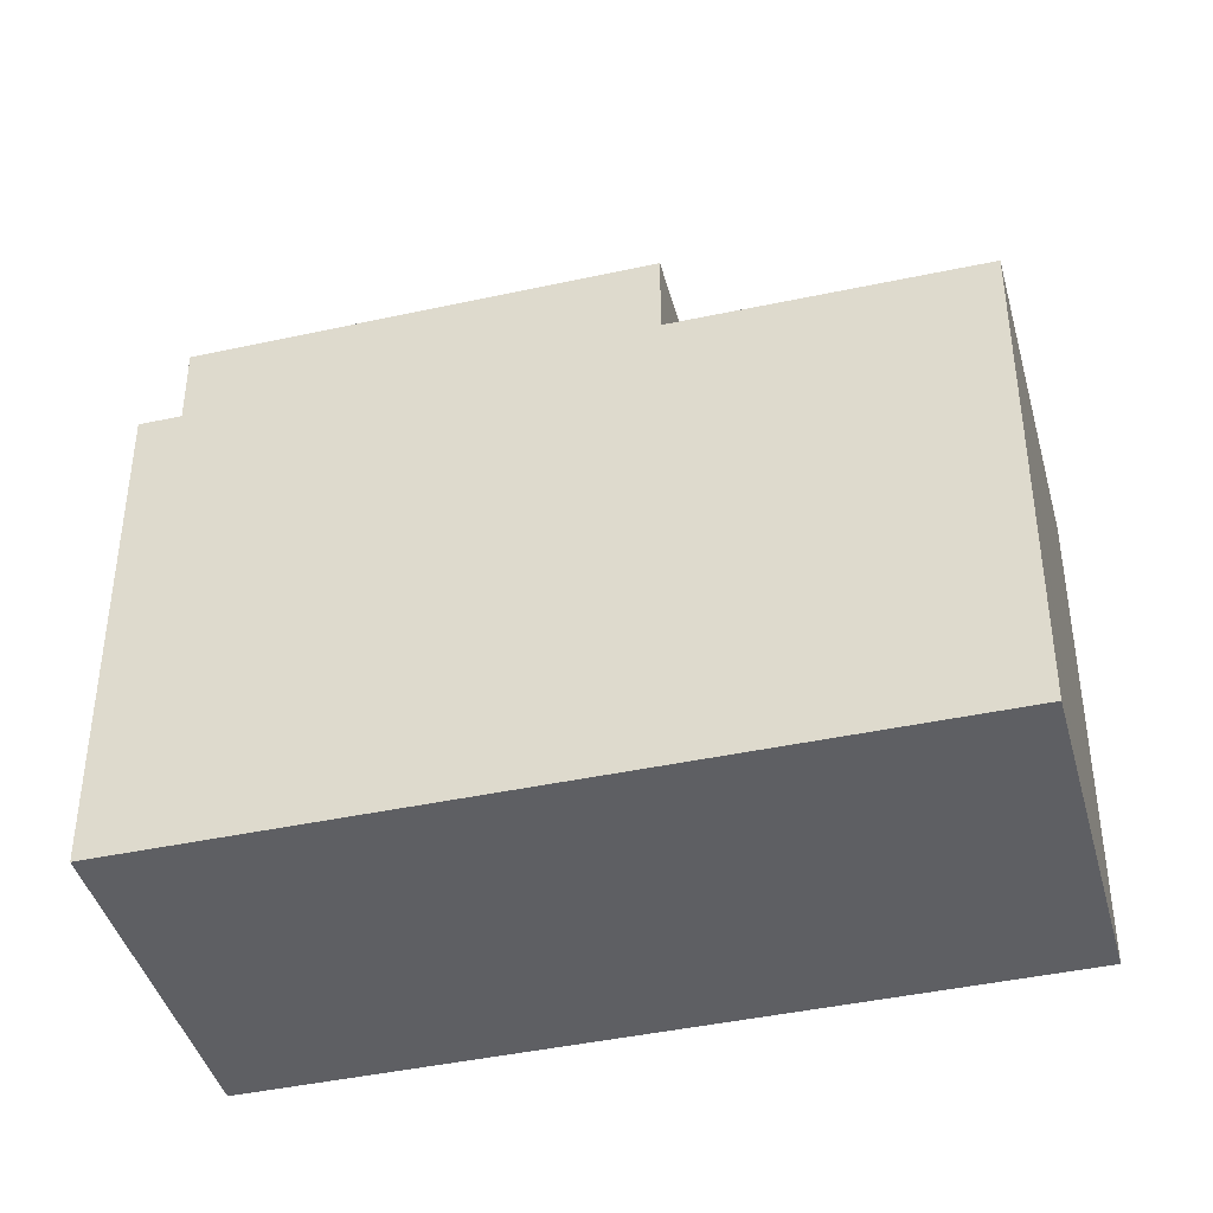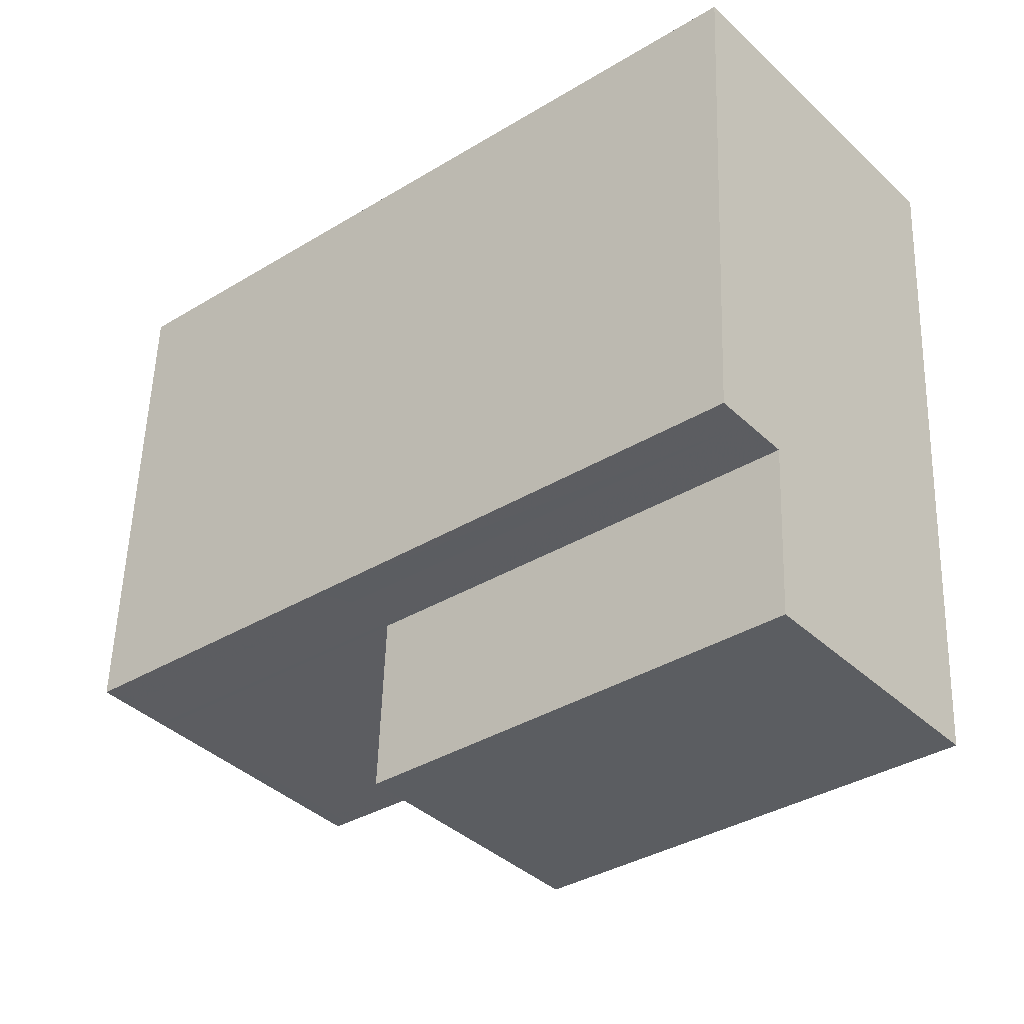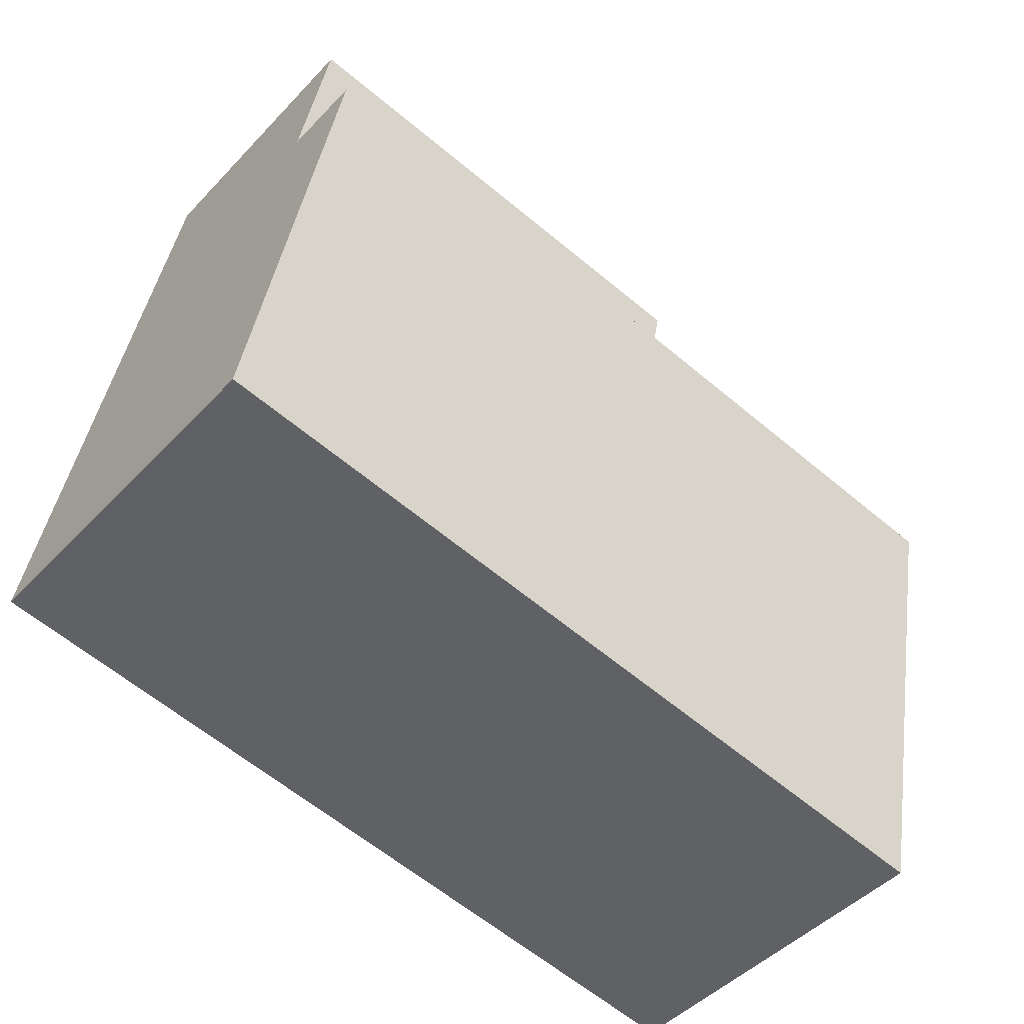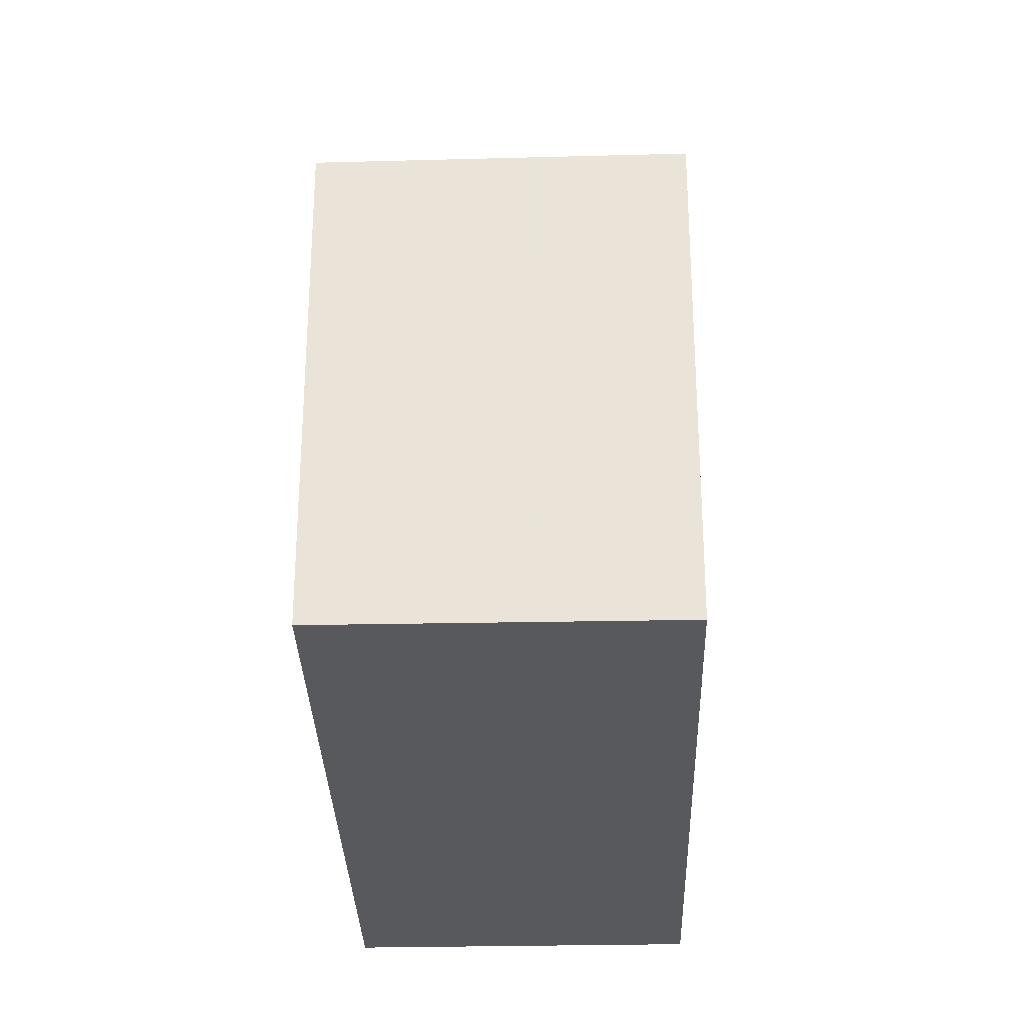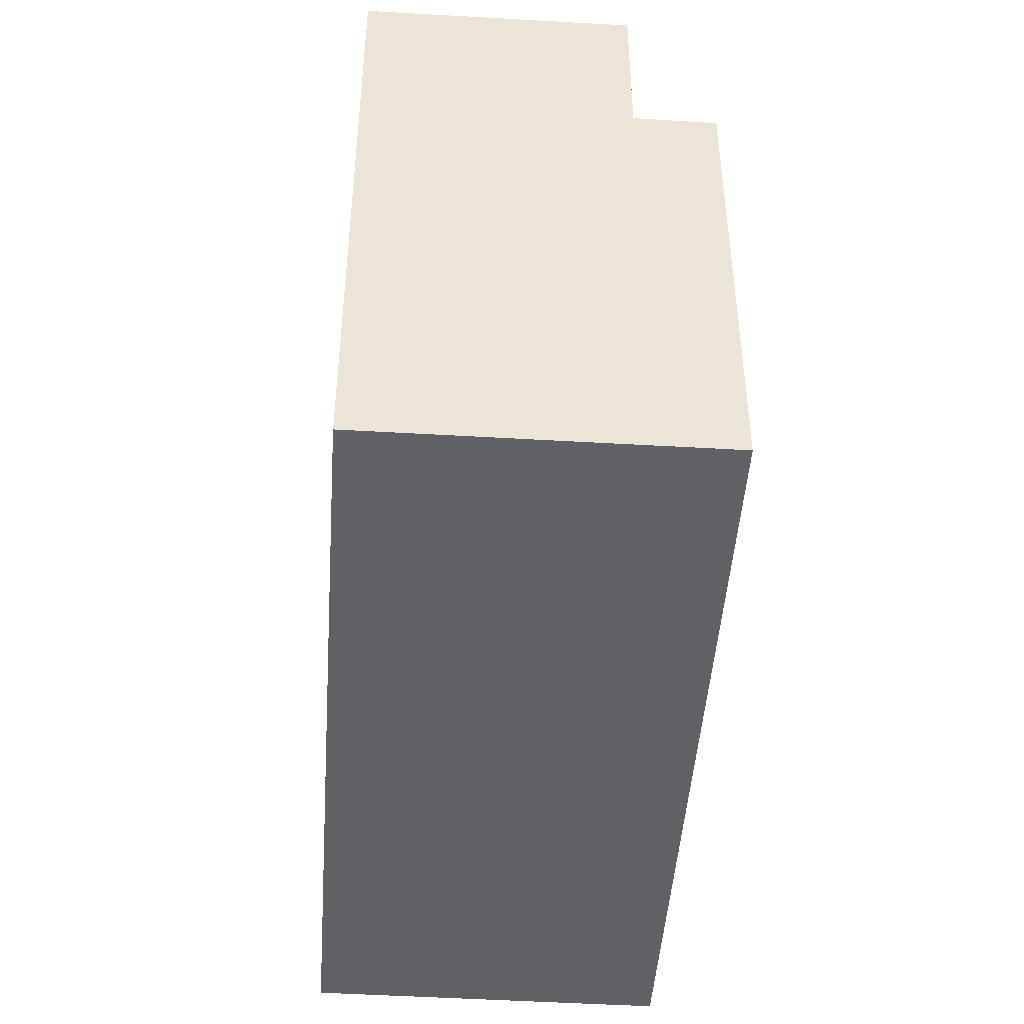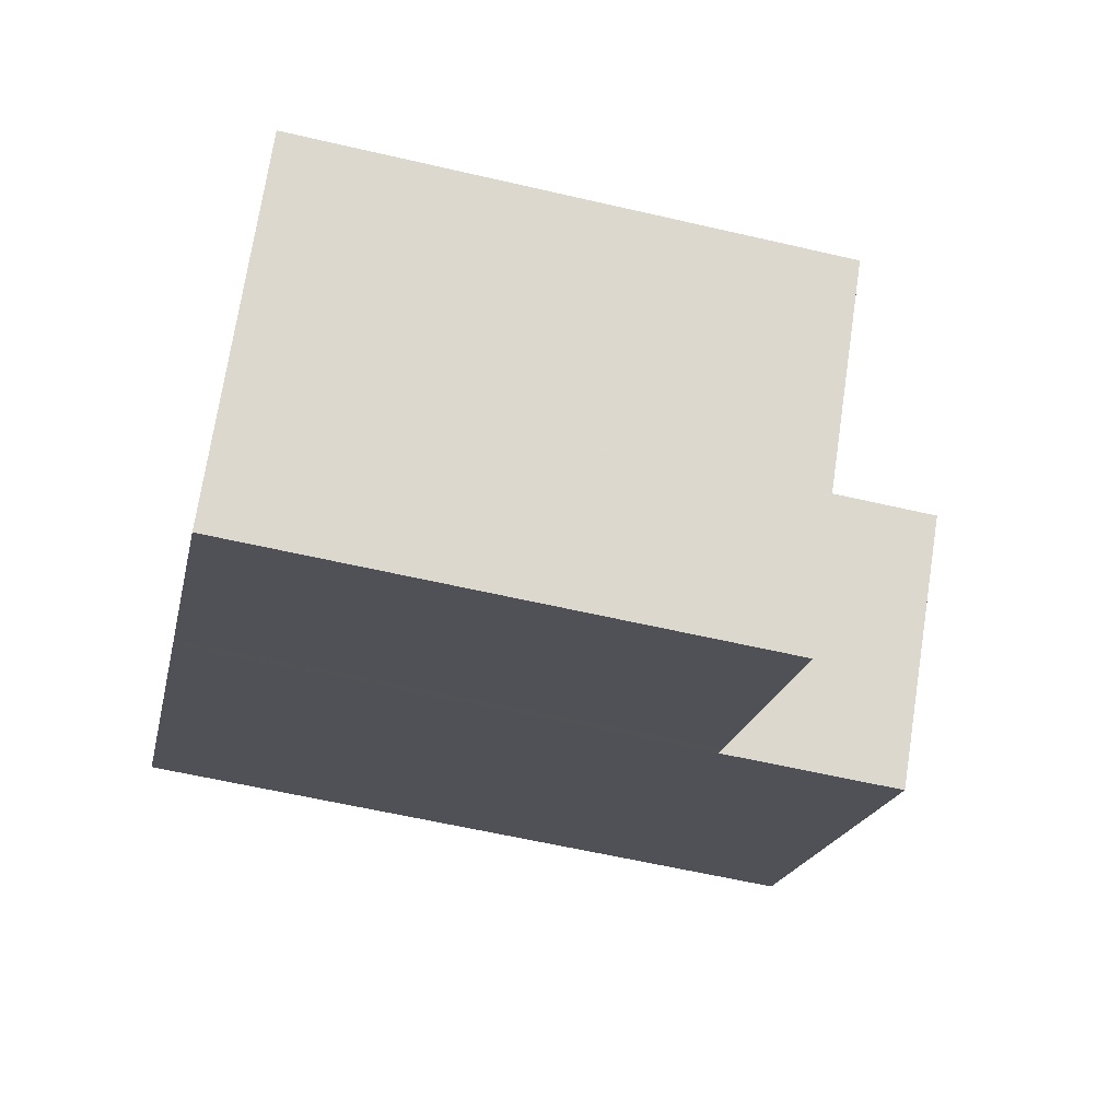
<metadata>
{"format":"obj","ext":"obj","renderer":"f3d","projection":"perspective","resolution":1024,"background":"white","views":[{"elev":-42.0,"azim":-125.3,"up":"+Z"},{"elev":54.1,"azim":1.8,"up":"+Y"},{"elev":38.7,"azim":-172.0,"up":"+Y"},{"elev":-30.1,"azim":-48.4,"up":"+Z"},{"elev":-47.4,"azim":126.0,"up":"+Z"},{"elev":-58.4,"azim":-103.6,"up":"+Y"}]}
</metadata>
<code>
v -1904 -1249 7.568
v -1908 -1245 7.522
v -1899 -1237 7.557
v -1895 -1241 10.21
v -1898 -1237 7.562
v -1908 -1245 7.526
v -1899 -1237 7.561
v -1899 -1237 7.557
v -1904 -1249 7.568
v -1901 -1246 7.582
v -1901 -1246 7.582
v -1904 -1242 7.541
v -1902 -1244 7.564
v -1906 -1247 7.55
v -1904 -1249 7.568
v -1906 -1247 7.55
v -1907 -1245 7.527
v -1905 -1248 7.566
v -1905 -1249 7.565
v -1901 -1245 7.579
v -1901 -1246 7.582
v -1898 -1238 7.568
v -1895 -1241 10.22
v -1895 -1241 10.22
v -1895 -1241 10.21
v -1901 -1246 10.26
v -1901 -1246 10.26
v -1902 -1244 10.26
v -1897 -1240 10.22
v -1901 -1245 10.26
v -1901 -1246 10.26
v -1898 -1238 10.23
v -1898 -1238 7.567
v -1898 -1238 10.23
v -1901 -1246 7.582
v -1901 -1246 10.26
v -1903 -1242 7.547
v -1904 -1242 7.537
v -1903 -1242 10.27
v -1897 -1239 10.22
v -1902 -1244 7.564
v -1902 -1244 10.26
v -1904 -1249 7.568
v -1908 -1245 7.523
v -1896 -1241 10.22
v -1895 -1241 10.22
v -1901 -1245 7.579
v -1901 -1245 10.26
v -1898 -1238 7.568
v -1898 -1238 7.567
v -1903 -1242 7.547
v -1907 -1245 7.533
v -1907 -1246 7.532
v -1901 -1246 7.581
v -1901 -1246 7.581
v -1904 -1242 7.54
v -1904 -1243 7.546
v -1902 -1244 7.563
v -1901 -1246 7.578
v -1904 -1242 7.536
v -1898 -1238 10.23
v -1903 -1242 10.27
v -1898 -1238 10.23
v -1898 -1238 7.567
v -1898 -1238 7.568
v -1903 -1242 7.547
v -1907 -1245 7.534
v -1904 -1243 7.547
v -1907 -1246 7.533
v -1903 -1242 10.27
v -1903 -1242 7.547
v -1906 -1247 7.551
v -1904 -1246 7.556
v -1906 -1247 7.55
v -1902 -1244 7.564
v -1902 -1244 7.563
v -1902 -1244 10.26
v -1902 -1244 7.564
v -1897 -1240 10.22
v -1902 -1244 10.26
v -1897 -1239 10.22
v -1904 -1249 7.568
v -1904 -1249 7.568
v -1904 -1249 0
v -1904 -1249 0
v -1908 -1245 7.523
v -1908 -1245 7.522
v -1908 -1245 0
v -1908 -1245 8.882e-16
v -1898 -1237 7.562
v -1899 -1237 7.557
v -1899 -1237 -8.882e-16
v -1898 -1237 0
v -1895 -1241 10.22
v -1895 -1241 10.21
v -1895 -1241 0
v -1895 -1241 0
v -1898 -1238 7.568
v -1898 -1237 7.562
v -1898 -1237 0
v -1898 -1238 8.882e-16
v -1908 -1245 7.522
v -1908 -1245 7.526
v -1908 -1245 0
v -1908 -1245 0
v -1899 -1237 7.557
v -1899 -1237 7.557
v -1899 -1237 0
v -1899 -1237 -8.882e-16
v -1905 -1249 7.565
v -1904 -1249 7.568
v -1904 -1249 0
v -1905 -1249 0
v -1901 -1246 7.581
v -1901 -1246 7.582
v -1901 -1246 0
v -1901 -1246 8.882e-16
v -1907 -1246 7.533
v -1906 -1247 7.55
v -1906 -1247 0
v -1907 -1246 -8.882e-16
v -1906 -1247 7.55
v -1905 -1249 7.565
v -1905 -1249 0
v -1906 -1247 0
v -1901 -1246 10.26
v -1895 -1241 10.22
v -1895 -1241 0
v -1901 -1246 0
v -1895 -1241 10.21
v -1895 -1241 10.21
v -1895 -1241 -1.776e-15
v -1895 -1241 0
v -1899 -1237 7.557
v -1904 -1242 7.537
v -1904 -1242 0
v -1899 -1237 0
v -1895 -1241 10.22
v -1897 -1239 10.22
v -1897 -1239 0
v -1895 -1241 0
v -1904 -1249 7.568
v -1904 -1249 7.568
v -1904 -1249 0
v -1904 -1249 0
v -1904 -1242 7.536
v -1908 -1245 7.523
v -1908 -1245 8.882e-16
v -1904 -1242 0
v -1895 -1241 10.21
v -1895 -1241 10.22
v -1895 -1241 0
v -1895 -1241 -1.776e-15
v -1898 -1238 7.568
v -1898 -1238 7.568
v -1898 -1238 8.882e-16
v -1898 -1238 -8.882e-16
v -1908 -1245 7.526
v -1907 -1246 7.532
v -1907 -1246 0
v -1908 -1245 0
v -1904 -1249 7.568
v -1901 -1246 7.581
v -1901 -1246 8.882e-16
v -1904 -1249 0
v -1904 -1242 7.537
v -1904 -1242 7.536
v -1904 -1242 0
v -1904 -1242 0
v -1897 -1239 10.22
v -1898 -1238 10.23
v -1898 -1238 0
v -1897 -1239 0
v -1907 -1246 7.532
v -1907 -1246 7.533
v -1907 -1246 -8.882e-16
v -1907 -1246 0
v -1906 -1247 7.55
v -1906 -1247 7.55
v -1906 -1247 0
v -1906 -1247 0
v -1897 -1239 10.22
v -1897 -1239 10.22
v -1897 -1239 0
v -1897 -1239 0
v -1895 -1241 0
v -1904 -1249 0
v -1908 -1245 0
v -1899 -1237 0
f 8 3 5 7
f 50 7 5 49
f 51 12 7 50
f 38 8 7 12
f 55 43 15 54
f 57 52 17 56
f 73 58 59 18 72
f 72 18 19 74
f 53 6 17 52
f 18 15 9 19
f 54 15 18 59
f 25 4 23 24
f 46 25 24 45
f 45 24 26 30
f 26 24 23 27
f 33 22 32 34
f 35 21 31 36
f 56 17 44 60
f 37 33 34 39
f 48 42 41 47
f 43 1 9 15
f 17 6 2 44
f 45 29 40 46
f 30 28 29 45
f 47 35 36 48
f 76 58 73
f 67 16 14 69
f 78 41 42 77
f 54 11 10 55
f 56 12 51 57
f 58 13 20 59
f 59 20 11 54
f 60 38 12 56
f 75 13 58 76
f 80 62 61 79
f 79 61 63 81
f 64 50 49 65
f 66 51 50 64
f 67 52 57 68
f 69 53 52 67
f 68 57 51 66
f 72 16 73
f 74 14 16 72
f 73 16 67 68 76
f 77 70 71 78
f 76 68 66 75
f 79 29 28 80
f 81 40 29 79
f 83 84 85 82
f 87 88 89 86
f 91 92 93 90
f 95 96 97 94
f 99 100 101 98
f 103 104 105 102
f 107 108 109 106
f 111 112 113 110
f 115 116 117 114
f 119 120 121 118
f 123 124 125 122
f 127 128 129 126
f 131 132 133 130
f 135 136 137 134
f 139 140 141 138
f 143 144 145 142
f 147 148 149 146
f 151 152 153 150
f 155 156 157 154
f 159 160 161 158
f 163 164 165 162
f 167 168 169 166
f 171 172 173 170
f 175 176 177 174
f 179 180 181 178
f 183 184 185 182
f 187 188 189 186

</code>
